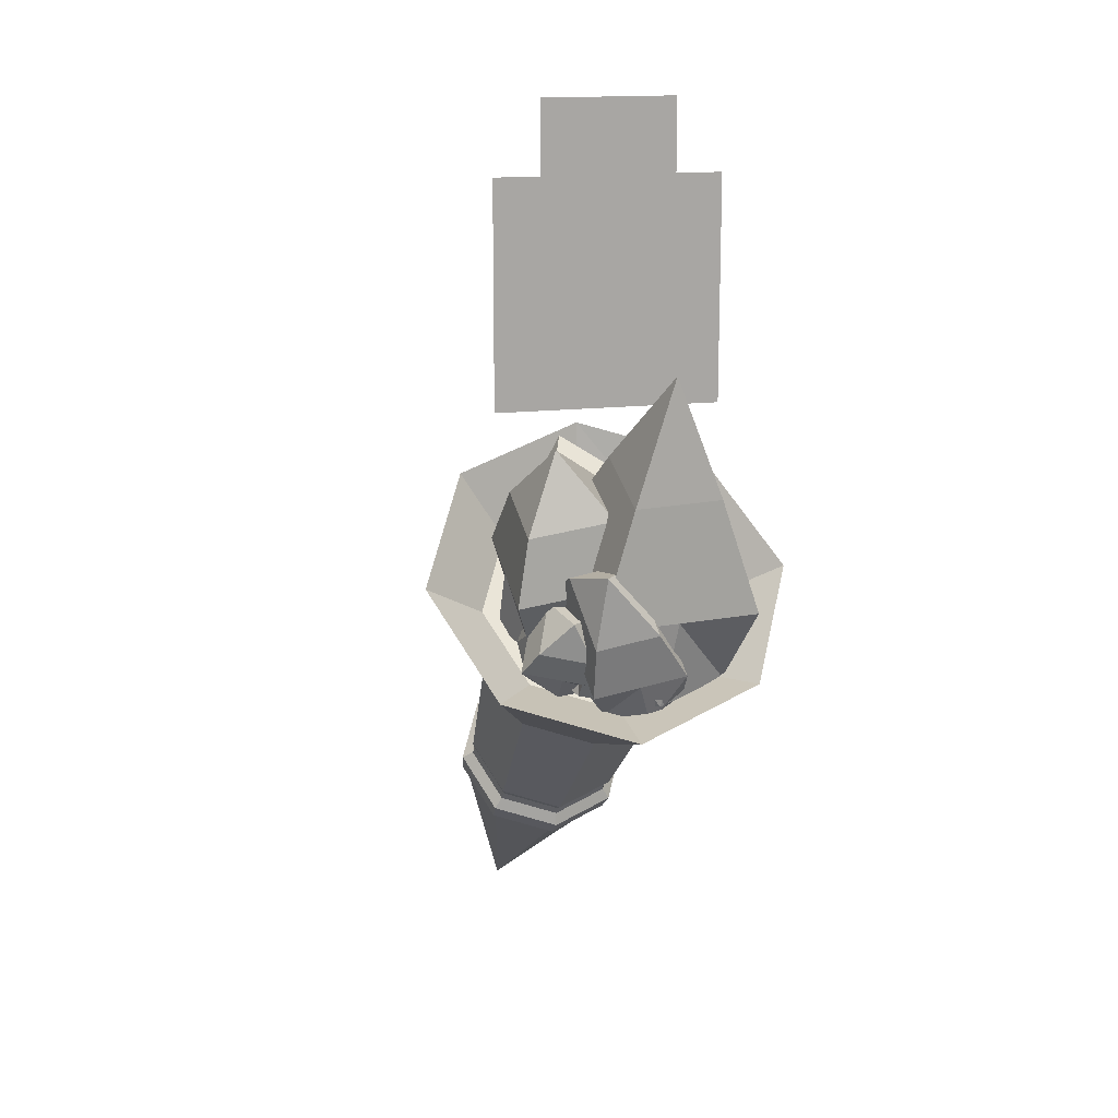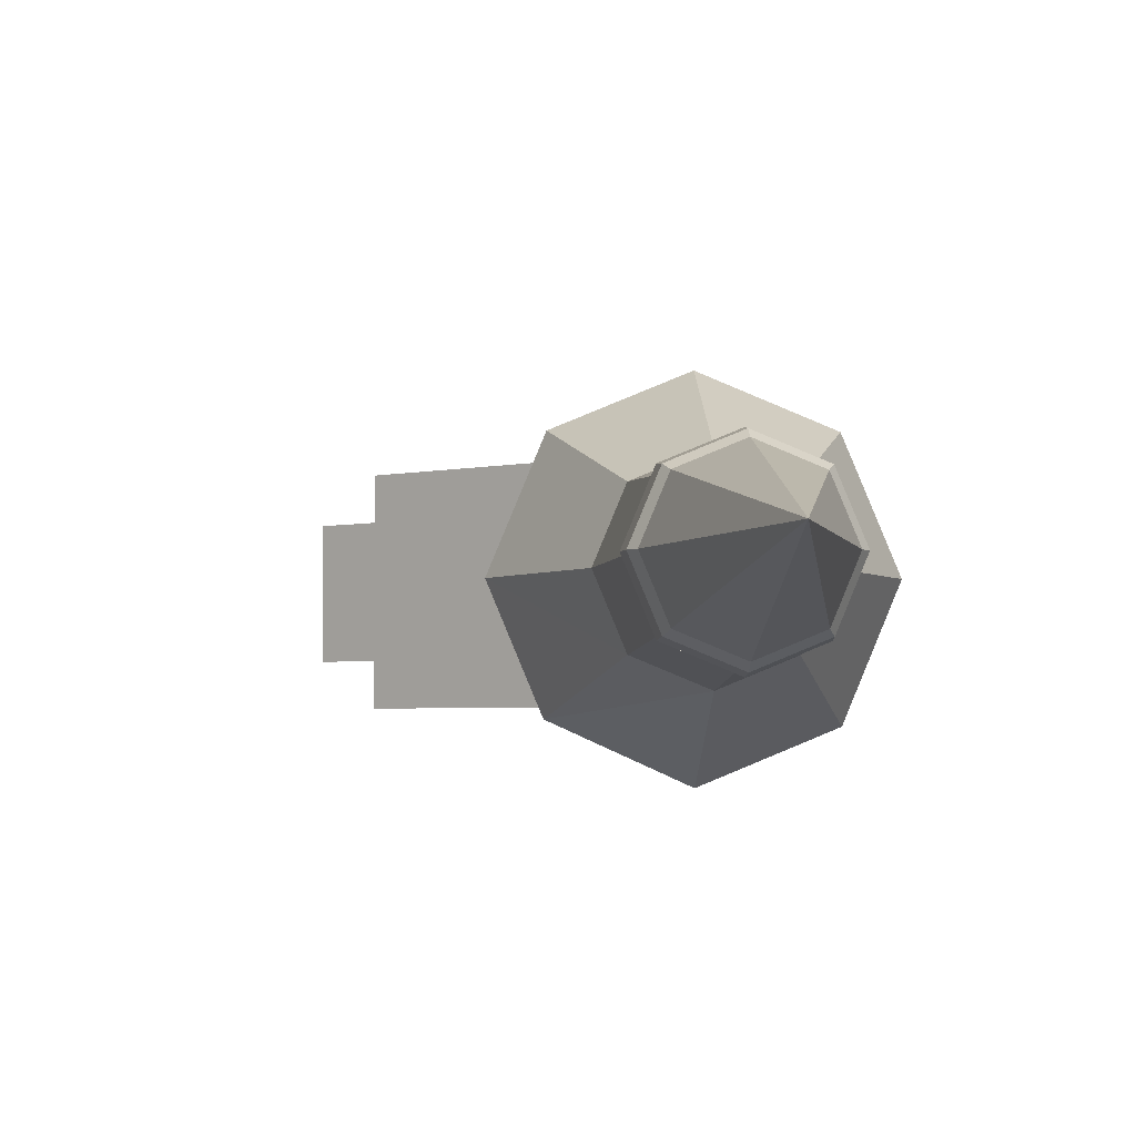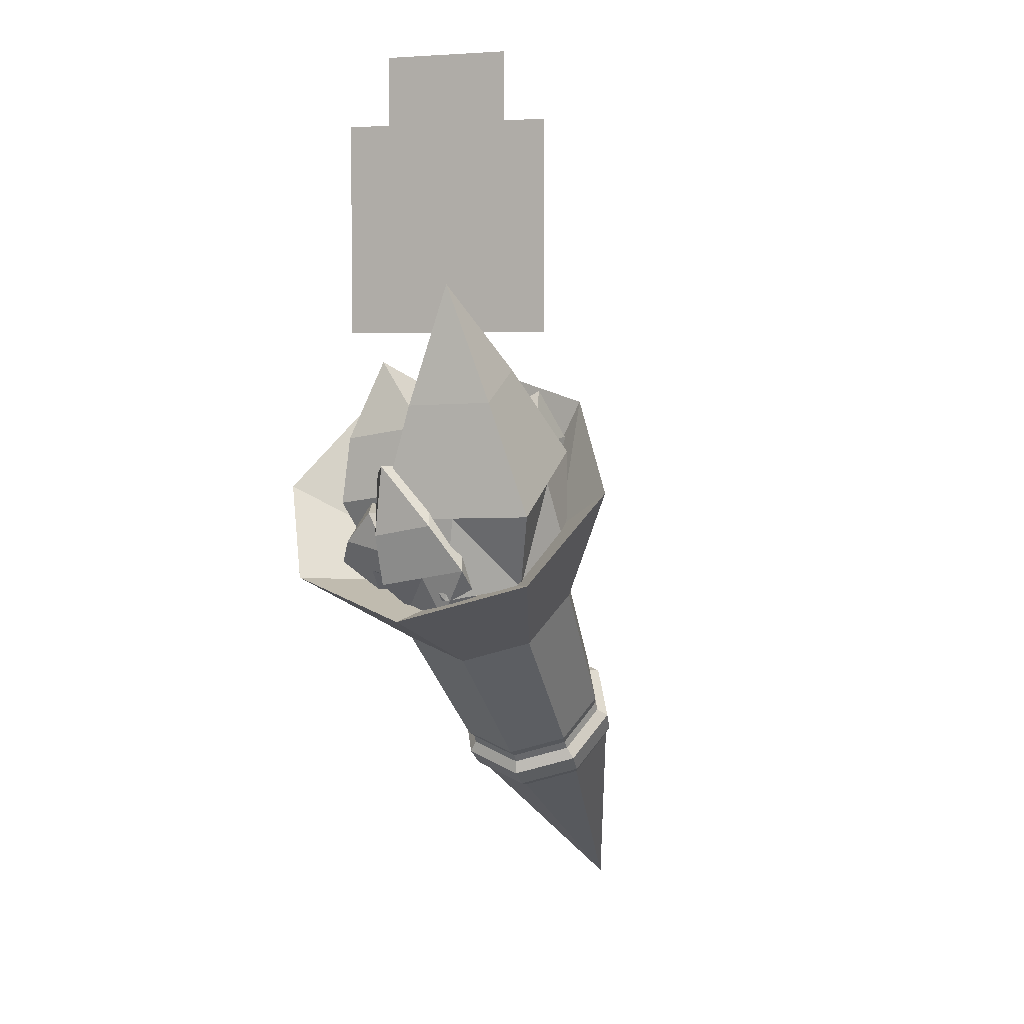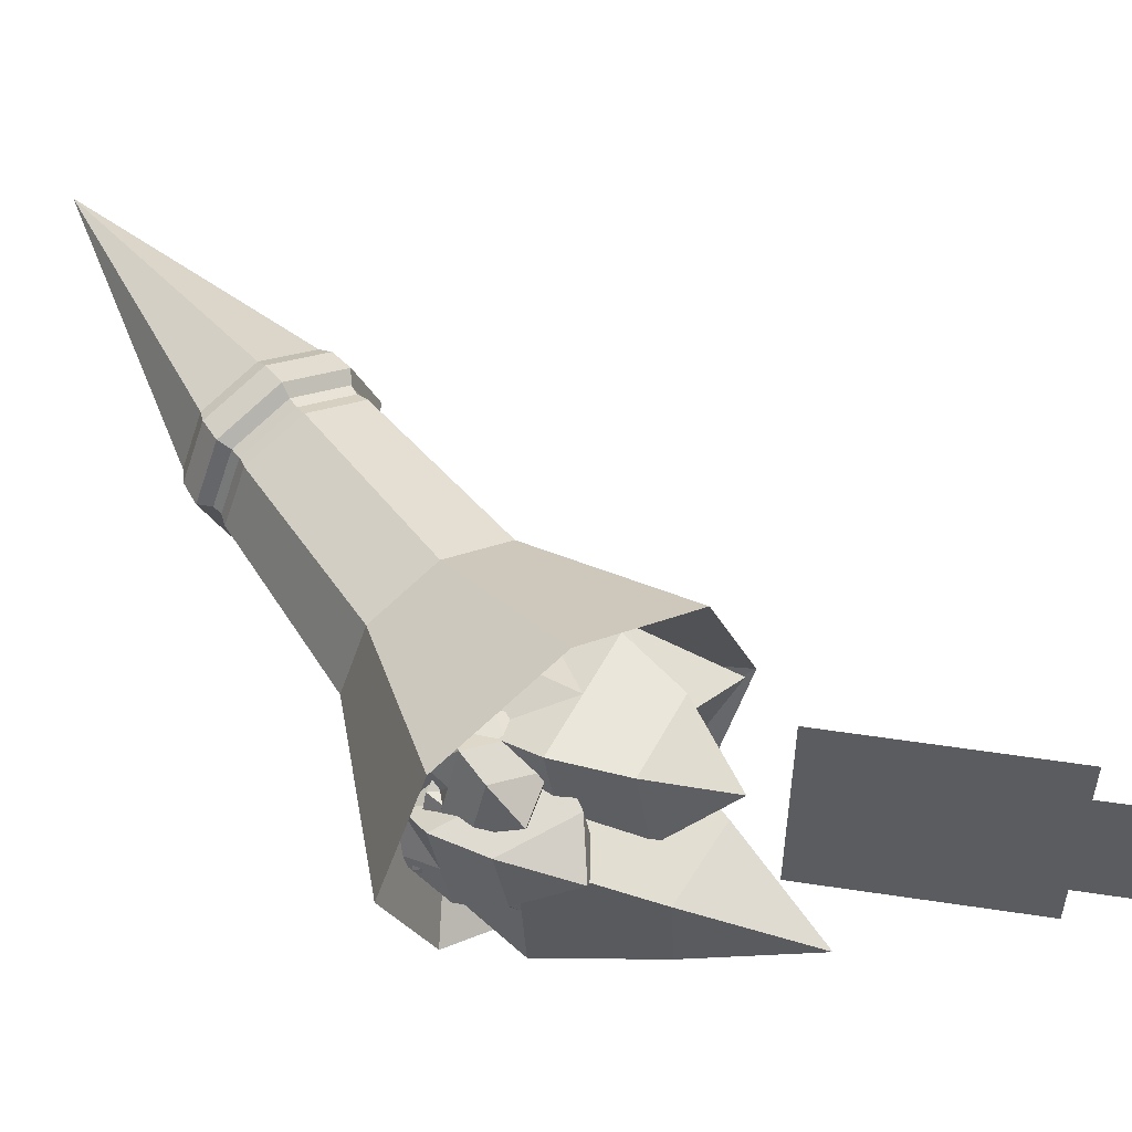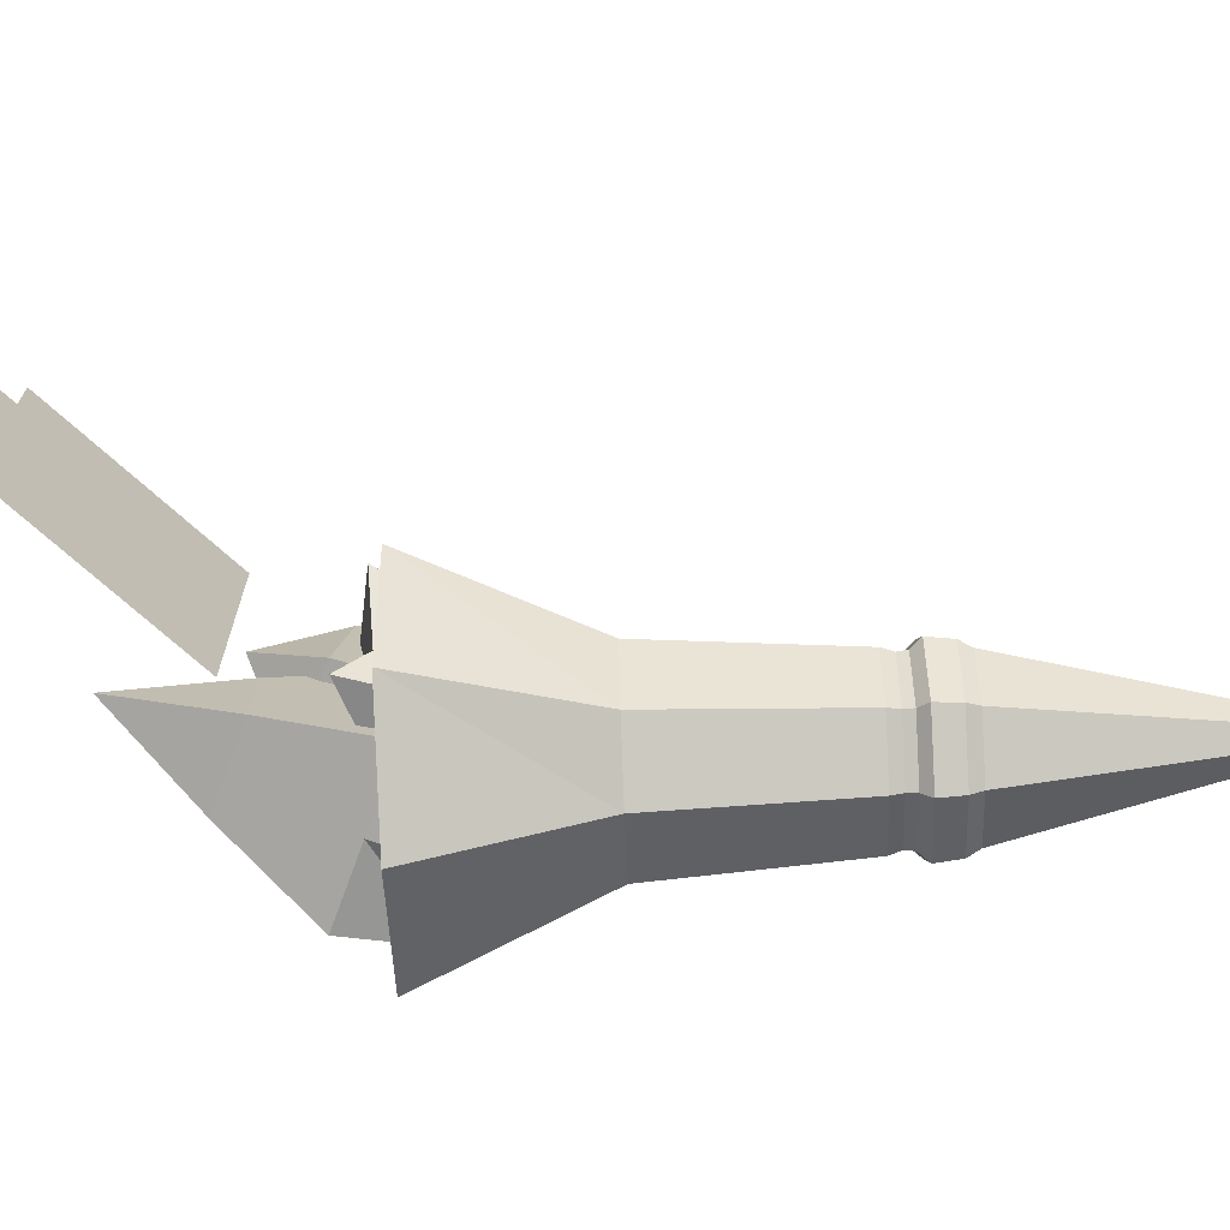
<metadata>
{"format":"obj","ext":"obj","renderer":"f3d","projection":"perspective","resolution":1024,"background":"white","views":[{"elev":15.6,"azim":76.4,"up":"+Y"},{"elev":-3.0,"azim":-47.9,"up":"+Z"},{"elev":3.9,"azim":110.8,"up":"+Y"},{"elev":53.6,"azim":99.2,"up":"+Z"},{"elev":-69.7,"azim":-132.7,"up":"+Z"}]}
</metadata>
<code>
o Fire_Cone.001
v 0.8016 2.964 0.5004
v 1.119 3.694 0.5634
v 0.8375 3.072 -0.1664
v 1.148 3.78 0.03736
v 1.444 2.751 0.5004
v 1.626 3.526 0.5634
v 1.479 2.859 -0.1664
v 1.654 3.612 0.03736
v 1.166 2.988 -0.3045
v 1.401 3.696 0.03736
v 1.115 2.835 0.6385
v 1.372 3.61 0.5634
v 0.8665 3.344 0.6243
v 0.9085 3.47 -0.1569
v 1.661 3.221 -0.1569
v 1.619 3.094 0.6243
v 1.243 3.219 0.6243
v 1.285 3.346 -0.1569
v 0.6866 3.062 0.167
v 1.133 3.737 0.3004
v 1.595 2.761 0.167
v 1.64 3.569 0.3004
v 1.141 2.912 0.167
v 1.64 3.157 0.2337
v 0.8875 3.407 0.2337
v 1.156 3.47 -0.5767
v 1.092 2.923 -0.4019
v 1.104 3.625 -0.2263
v 1.026 3.118 0.04232
v 0.7818 3.525 -0.6561
v 0.6178 2.992 -0.5026
v 0.7301 3.68 -0.3057
v 1.512 4.032 0.3686
v 0.5522 3.188 -0.05835
v 0.8685 2.917 -0.5442
v 0.9689 3.498 -0.6164
v 0.7757 3.194 0.08398
v 0.9172 3.652 -0.266
v 0.5663 3.47 -0.1344
v 0.6432 3.241 -0.6548
v 1.199 3.16 -0.5369
v 1.122 3.389 -0.01648
v 0.8441 3.43 -0.07544
v 0.921 3.201 -0.5959
v 0.4868 3.104 -0.3013
v 0.7559 3.602 -0.4809
v 1.158 3.006 -0.1589
v 1.13 3.548 -0.4015
v 0.8221 3.055 -0.2301
v 1.16 3.274 -0.2767
v 0.6048 3.356 -0.3946
v 1.005 3.841 -0.5492
v 1.918 3.773 -0.5444
v 1.628 2.576 -0.6538
v 1.944 3.752 -0.004591
v 1.671 2.541 0.2664
v 1.419 3.979 -0.5137
v 0.7759 2.928 -0.6015
v 1.444 3.959 0.02606
v 0.8189 2.893 0.3187
v 1.193 2.759 -0.8182
v 1.668 3.876 -0.529
v 1.254 2.709 0.4832
v 1.694 3.856 0.01074
v 1.009 3.394 0.2656
v 0.9627 3.432 -0.7352
v 1.889 3.049 -0.7921
v 1.936 3.011 0.2087
v 1.473 3.203 0.2372
v 1.426 3.241 -0.7636
v 0.621 2.983 -0.1306
v 1.431 3.969 -0.2438
v 1.826 2.485 -0.2045
v 1.931 3.763 -0.2745
v 1.218 2.577 -0.2673
v 1.913 3.03 -0.2917
v 0.986 3.413 -0.2348
v 1.918 4.525 -0.255
v 1.828 2.783 0.2051
v 1.588 2.545 0.1427
v 1.748 2.847 0.5261
v 1.488 2.626 0.5496
v 1.64 3.045 0.1069
v 1.351 2.877 0.01819
v 1.561 3.109 0.4279
v 1.251 2.958 0.4251
v 1.49 2.694 -0.003847
v 1.734 2.914 0.156
v 1.349 2.809 0.5716
v 1.655 2.978 0.477
v 1.359 3.091 0.4657
v 1.476 2.996 -0.01107
v 1.755 2.607 0.1348
v 1.637 2.702 0.6115
v 1.498 2.896 0.5386
v 1.616 2.801 0.06184
v 1.251 2.986 0.1959
v 1.601 3.077 0.2674
v 1.587 2.517 0.3719
v 1.788 2.815 0.3656
v 1.419 2.752 0.2839
v 1.696 2.654 0.3731
v 1.418 3.043 0.2273
v 1.835 3.045 0.3332
v 1.978 2.983 -0.1536
v 1.709 2.508 -0.3766
v 1.958 2.908 0.2312
v 1.683 2.412 0.1111
v 1.717 3.369 -0.05431
v 1.378 2.997 -0.2508
v 1.697 3.294 0.3305
v 1.352 2.901 0.237
v 1.548 2.772 -0.4147
v 1.847 3.176 -0.104
v 1.512 2.637 0.2751
v 1.827 3.101 0.2808
v 1.475 3.152 0.3688
v 1.505 3.264 -0.2027
v 1.893 2.691 -0.3501
v 1.863 2.579 0.2213
v 1.669 2.866 0.295
v 1.699 2.978 -0.2764
v 1.296 3.051 0.01917
v 1.707 3.332 0.1381
v 1.764 2.359 -0.1588
v 1.968 2.946 0.03879
v 1.53 2.705 -0.06983
v 1.878 2.635 -0.06443
v 1.49 3.208 0.08304
v 1.994 3.361 0.1694
v 0.8869 2.453 0.4415
v 0.7016 3.344 0.4701
v 0.6315 2.484 -0.3372
v 0.5 3.369 -0.1442
v 1.431 2.823 0.2457
v 1.131 3.636 0.3157
v 1.176 2.854 -0.533
v 0.9296 3.661 -0.2987
v 0.8508 2.676 -0.5964
v 0.7148 3.515 -0.2214
v 1.212 2.631 0.5049
v 0.9164 3.49 0.3929
v 0.7542 2.843 0.5908
v 0.4549 2.88 -0.3215
v 1.093 3.313 -0.5508
v 1.392 3.276 0.3615
v 1.073 3.06 0.4761
v 0.7739 3.096 -0.4362
v 0.6464 2.392 0.09266
v 0.6008 3.357 0.163
v 1.416 2.915 -0.1842
v 1.03 3.648 0.008511
v 1.031 2.654 -0.04577
v 1.242 3.295 -0.0947
v 0.6046 2.861 0.1347
v 0.7052 3.937 0.153
v -0.5904 1.245 0.5079
v -0.3365 0.9906 0.3591
v -0.2313 0.8854 0
v -0.3365 0.9906 -0.3591
v -0.5904 1.245 -0.5079
v -0.8443 1.498 -0.3591
v -0.9495 1.604 0
v -0.8443 1.498 0.3591
v -2.005 -0.1697 -0
v -0.5338 1.301 0.5547
v -0.2564 1.024 0.3923
v -0.1415 0.909 0
v -0.2564 1.024 -0.3923
v -0.5338 1.301 -0.5547
v -0.8111 1.579 -0.3923
v -0.926 1.693 0
v -0.8111 1.579 0.3923
v -0.4221 1.413 0.5744
v -0.1348 1.126 0.4062
v -0.01588 1.007 0
v -0.1348 1.126 -0.4062
v -0.4221 1.413 -0.5744
v -0.7093 1.7 -0.4062
v -0.8283 1.819 0
v -0.7093 1.7 0.4062
v 0.5822 2.417 0.6199
v 0.8922 2.107 0.4384
v 1.021 1.979 1e-06
v 0.8922 2.107 -0.4384
v 0.5822 2.417 -0.6199
v 0.2722 2.727 -0.4384
v 0.1438 2.856 1e-06
v 0.2722 2.727 0.4384
v -0.2771 1.558 0.5286
v -0.5414 1.822 0.3738
v -0.6509 1.932 0
v -0.5414 1.822 -0.3738
v -0.2771 1.558 -0.5286
v -0.01283 1.294 -0.3738
v 0.09665 1.184 0
v -0.01283 1.294 0.3738
v -0.3309 1.504 0.5021
v -0.3763 1.459 0.511
v -0.1208 1.203 0.3614
v -0.07988 1.253 0.3551
v -0.01491 1.097 0
v 0.02412 1.149 0
v -0.1208 1.203 -0.3614
v -0.07988 1.253 -0.3551
v -0.3763 1.459 -0.511
v -0.3309 1.504 -0.5021
v -0.6318 1.714 -0.3614
v -0.582 1.755 -0.3551
v -0.7376 1.82 0
v -0.686 1.859 0
v -0.6318 1.714 0.3614
v -0.582 1.755 0.3551
v 1.101 2.936 0.7379
v 1.47 2.567 0.5218
v 1.623 2.415 1e-06
v 1.47 2.567 -0.5218
v 1.101 2.936 -0.7379
v 0.7324 3.305 -0.5218
v 0.5796 3.458 1e-06
v 0.7324 3.305 0.5218
v 1.343 3.178 1.133
v 1.909 2.612 0.8008
v 2.144 2.377 1e-06
v 1.909 2.612 -0.8008
v 1.343 3.178 -1.133
v 0.776 3.765 -0.7614
v 0.5421 3.979 1e-06
v 0.7766 3.744 0.8008
v 1.101 2.936 1e-06
f 25 4 14
f 18 8 15
f 24 6 16
f 17 2 13
f 23 5 11
f 4 20 33
f 10 4 33
f 23 1 19
f 6 17 16
f 4 18 14
f 3 18 9
f 5 17 11
f 17 1 11
f 24 5 21
f 18 7 9
f 19 14 3
f 1 25 19
f 15 21 7
f 3 23 19
f 22 8 33
f 12 6 33
f 7 23 9
f 8 24 15
f 2 25 13
f 30 46 52
f 49 29 37
f 43 32 39
f 50 28 42
f 20 2 33
f 2 12 33
f 8 10 33
f 6 22 33
f 44 26 41
f 46 40 51
f 36 30 52
f 49 34 45
f 28 43 42
f 30 44 40
f 31 44 35
f 29 43 37
f 43 34 37
f 47 42 29
f 35 41 27
f 51 31 45
f 39 45 34
f 27 50 47
f 31 49 45
f 48 26 52
f 38 28 52
f 27 49 35
f 41 48 50
f 32 51 39
f 46 32 52
f 32 38 52
f 26 36 52
f 28 48 52
f 57 72 78
f 75 56 63
f 69 59 65
f 76 55 68
f 70 53 67
f 77 57 66
f 62 57 78
f 75 60 71
f 55 69 68
f 57 70 66
f 66 61 58
f 56 69 63
f 63 65 60
f 73 68 56
f 70 54 61
f 77 58 71
f 65 71 60
f 54 76 73
f 58 75 71
f 74 53 78
f 64 55 78
f 54 75 61
f 53 76 67
f 59 77 65
f 72 59 78
f 59 64 78
f 53 62 78
f 55 74 78
f 83 98 104
f 101 82 89
f 95 85 91
f 102 81 94
f 88 93 96
f 103 83 92
f 88 83 104
f 101 86 97
f 94 90 95
f 83 96 92
f 92 87 84
f 82 95 89
f 89 91 86
f 99 94 82
f 96 80 87
f 103 84 97
f 86 103 97
f 80 102 99
f 84 101 97
f 100 79 104
f 90 81 104
f 80 101 87
f 79 102 93
f 85 103 91
f 98 85 104
f 85 90 104
f 79 88 104
f 81 100 104
f 109 124 130
f 127 108 115
f 121 111 117
f 126 120 128
f 122 105 119
f 129 109 118
f 114 109 130
f 127 112 123
f 107 121 120
f 109 122 118
f 110 122 113
f 108 121 115
f 121 112 115
f 128 108 125
f 122 106 113
f 123 118 110
f 112 129 123
f 119 125 106
f 110 127 123
f 126 105 130
f 116 107 130
f 106 127 113
f 105 128 119
f 117 124 129
f 124 111 130
f 111 116 130
f 105 114 130
f 107 126 130
f 155 134 144
f 148 138 145
f 154 136 146
f 142 143 147
f 153 135 141
f 134 150 156
f 140 134 156
f 153 131 149
f 136 147 146
f 144 140 148
f 133 148 139
f 146 141 135
f 147 131 141
f 154 135 151
f 139 145 137
f 155 133 149
f 131 155 149
f 137 154 151
f 133 153 149
f 152 138 156
f 142 136 156
f 137 153 139
f 138 154 145
f 132 155 143
f 150 132 156
f 132 142 156
f 138 140 156
f 136 152 156
f 157 165 158
f 158 165 159
f 159 165 160
f 160 165 161
f 161 165 162
f 162 165 163
f 161 171 170
f 163 165 164
f 164 165 157
f 168 177 176
f 160 170 169
f 159 169 168
f 159 167 158
f 157 173 164
f 164 172 163
f 162 172 171
f 158 166 157
f 207 193 194
f 167 174 166
f 166 181 173
f 171 180 179
f 169 178 177
f 168 175 167
f 173 180 172
f 170 179 178
f 190 189 191
f 203 195 196
f 209 192 193
f 205 194 195
f 198 191 213
f 175 199 174
f 213 192 211
f 184 225 224
f 193 188 187
f 195 186 185
f 196 183 197
f 191 188 192
f 194 187 186
f 196 185 184
f 197 182 190
f 174 212 181
f 176 204 202
f 178 208 206
f 181 210 180
f 176 200 175
f 177 206 204
f 179 210 208
f 203 197 201
f 200 198 199
f 202 201 200
f 202 205 203
f 204 207 205
f 206 209 207
f 208 211 209
f 212 211 210
f 199 213 212
f 201 190 198
f 230 216 217
f 183 222 182
f 182 229 189
f 187 228 227
f 185 226 225
f 184 223 183
f 189 228 188
f 186 227 226
f 215 222 223
f 216 223 224
f 216 225 217
f 217 226 218
f 218 227 219
f 219 228 220
f 221 228 229
f 214 229 222
f 230 218 219
f 221 214 230
f 215 216 230
f 220 221 230
f 218 230 217
f 220 230 219
f 214 215 230
f 25 20 4
f 18 10 8
f 24 22 6
f 17 12 2
f 23 21 5
f 23 11 1
f 6 12 17
f 4 10 18
f 3 14 18
f 5 16 17
f 17 13 1
f 24 16 5
f 18 15 7
f 19 25 14
f 1 13 25
f 15 24 21
f 3 9 23
f 7 21 23
f 8 22 24
f 2 20 25
f 49 47 29
f 43 38 32
f 50 48 28
f 44 36 26
f 46 30 40
f 49 37 34
f 28 38 43
f 30 36 44
f 31 40 44
f 29 42 43
f 43 39 34
f 47 50 42
f 35 44 41
f 51 40 31
f 39 51 45
f 27 41 50
f 31 35 49
f 27 47 49
f 41 26 48
f 32 46 51
f 75 73 56
f 69 64 59
f 76 74 55
f 70 62 53
f 77 72 57
f 75 63 60
f 55 64 69
f 57 62 70
f 66 70 61
f 56 68 69
f 63 69 65
f 73 76 68
f 70 67 54
f 77 66 58
f 65 77 71
f 54 67 76
f 58 61 75
f 54 73 75
f 53 74 76
f 59 72 77
f 101 99 82
f 95 90 85
f 102 100 81
f 88 79 93
f 103 98 83
f 101 89 86
f 94 81 90
f 83 88 96
f 92 96 87
f 82 94 95
f 89 95 91
f 99 102 94
f 96 93 80
f 103 92 84
f 86 91 103
f 80 93 102
f 84 87 101
f 80 99 101
f 79 100 102
f 85 98 103
f 127 125 108
f 121 116 111
f 126 107 120
f 122 114 105
f 129 124 109
f 127 115 112
f 107 116 121
f 109 114 122
f 110 118 122
f 108 120 121
f 121 117 112
f 128 120 108
f 122 119 106
f 123 129 118
f 112 117 129
f 119 128 125
f 110 113 127
f 106 125 127
f 105 126 128
f 117 111 124
f 155 150 134
f 148 140 138
f 154 152 136
f 142 132 143
f 153 151 135
f 153 141 131
f 136 142 147
f 144 134 140
f 133 144 148
f 146 147 141
f 147 143 131
f 154 146 135
f 139 148 145
f 155 144 133
f 131 143 155
f 137 145 154
f 133 139 153
f 137 151 153
f 138 152 154
f 132 150 155
f 161 162 171
f 168 169 177
f 160 161 170
f 159 160 169
f 159 168 167
f 157 166 173
f 164 173 172
f 162 163 172
f 158 167 166
f 207 209 193
f 167 175 174
f 166 174 181
f 171 172 180
f 169 170 178
f 168 176 175
f 173 181 180
f 170 171 179
f 190 182 189
f 203 205 195
f 209 211 192
f 205 207 194
f 198 190 191
f 175 200 199
f 213 191 192
f 184 185 225
f 193 192 188
f 195 194 186
f 196 184 183
f 191 189 188
f 194 193 187
f 196 195 185
f 197 183 182
f 174 199 212
f 176 177 204
f 178 179 208
f 181 212 210
f 176 202 200
f 177 178 206
f 179 180 210
f 203 196 197
f 200 201 198
f 202 203 201
f 202 204 205
f 204 206 207
f 206 208 209
f 208 210 211
f 212 213 211
f 199 198 213
f 201 197 190
f 183 223 222
f 182 222 229
f 187 188 228
f 185 186 226
f 184 224 223
f 189 229 228
f 186 187 227
f 215 214 222
f 216 215 223
f 216 224 225
f 217 225 226
f 218 226 227
f 219 227 228
f 221 220 228
f 214 221 229
o Plane
v 1.307 6.066 0.4116
v 1.307 5.243 0.4116
v 1.307 6.066 -0.4116
v 1.307 5.243 -0.4116
f 232 233 231
f 232 234 233
o Plane.001
v 1.307 5.617 0.6941
v 1.307 4.229 0.6941
v 1.307 5.617 -0.6941
v 1.307 4.229 -0.6941
f 236 237 235
f 236 238 237

</code>
